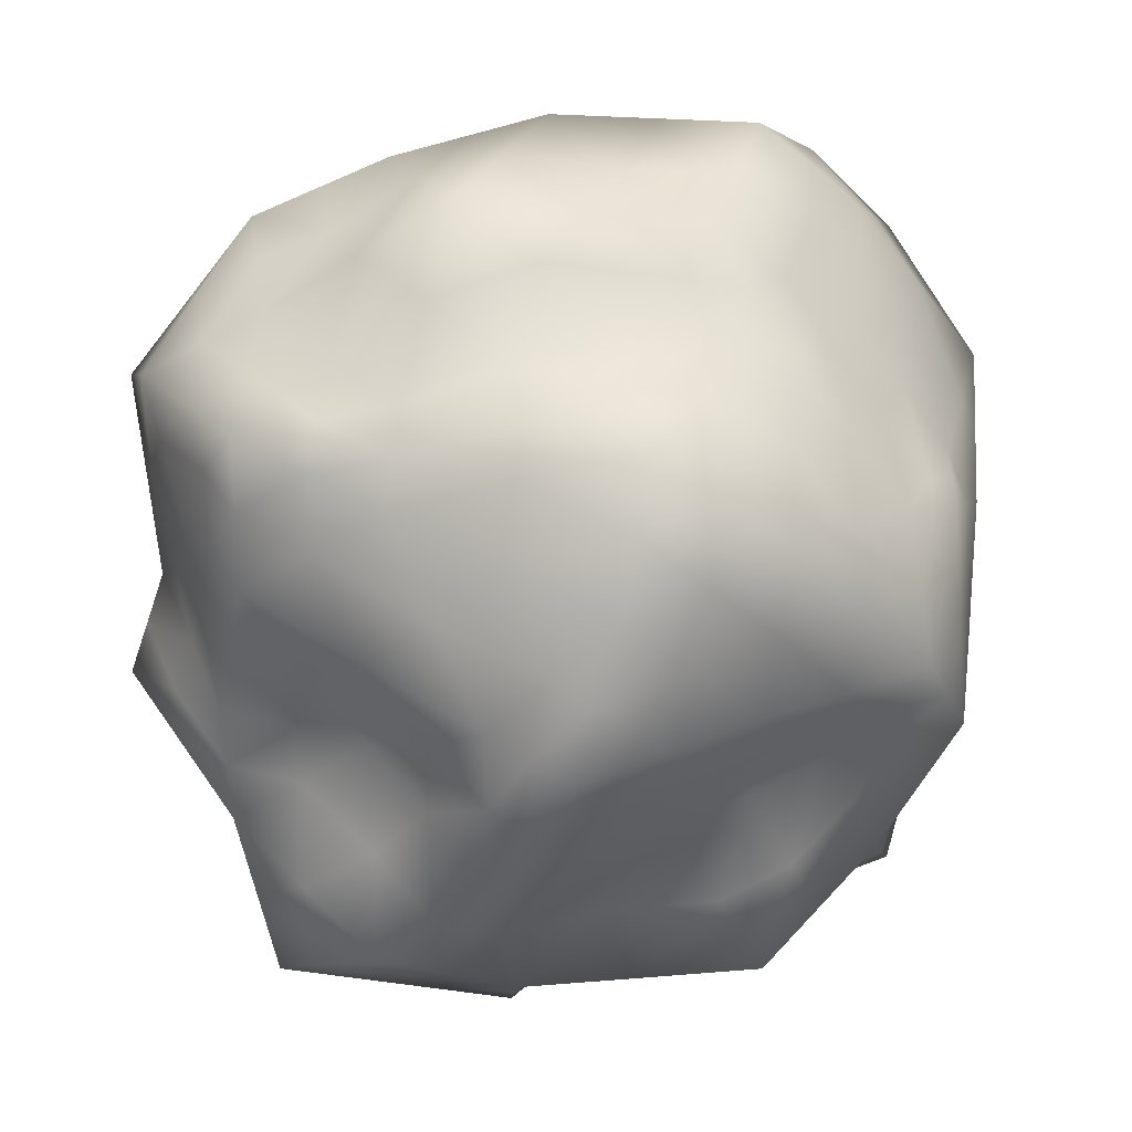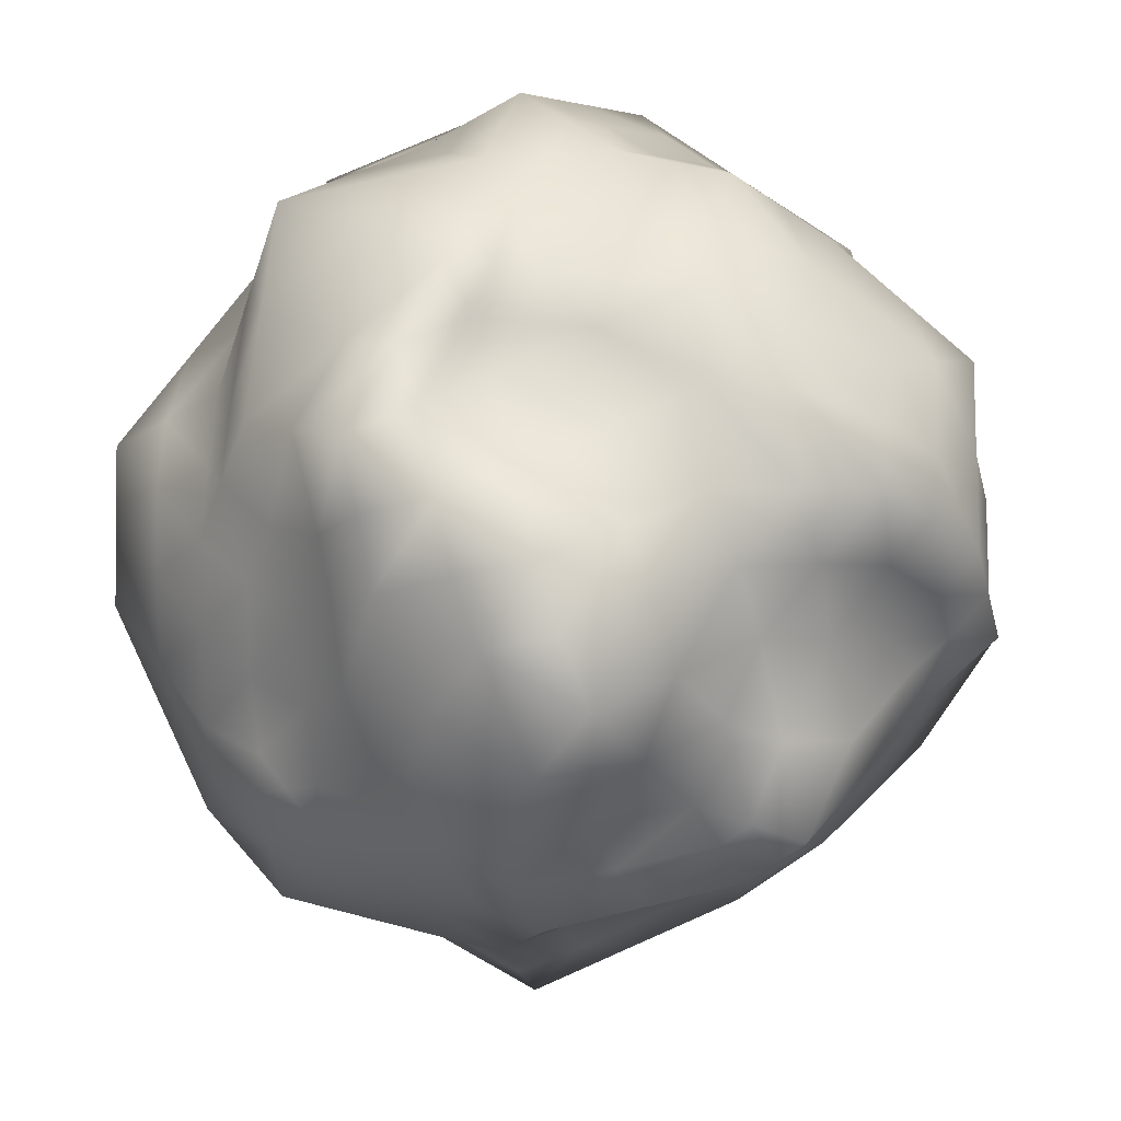
<metadata>
{"format":"obj","ext":"obj","renderer":"f3d","projection":"perspective","resolution":1024,"background":"white","views":[{"elev":1.4,"azim":175.8,"up":"+Y"},{"elev":58.7,"azim":-76.2,"up":"+Y"}]}
</metadata>
<code>
v 0.8037 0.1739 -0.3295
v 0.8119 0.06444 0.4972
v -0.5064 0.1555 0.5519
v -0.55 0.1705 -0.3165
v 0.09541 -0.3403 0.8017
v 0.06954 0.4471 0.8251
v 0.05377 0.467 -0.5471
v 0.1429 -0.2833 -0.6662
v -0.217 -0.6058 0.1294
v 0.6393 -0.6768 -0.01457
v 0.5234 0.7728 0.06763
v -0.3651 0.8445 0.1423
v 0.2048 0.8151 0.01249
v 0.02049 0.7619 -0.01929
v 0.03697 -0.607 0.06105
v 0.2091 -0.7561 0.09682
v -0.04197 -0.3849 -0.4205
v -0.216 -0.6477 -0.2576
v -0.2152 0.8493 -0.2145
v -0.1017 0.6438 -0.4328
v -0.4422 0.1679 -0.4441
v -0.2249 0.4338 -0.4961
v -0.1702 -0.1816 -0.5785
v -0.4761 -0.102 -0.4608
v 0.005318 0.6816 0.6454
v -0.09507 0.7297 0.3849
v -0.2582 -0.5729 0.2413
v -0.0295 -0.5637 0.5321
v -0.3781 -0.06237 0.5605
v -0.2253 -0.1955 0.6599
v -0.06616 0.3226 0.7172
v -0.47 0.2831 0.6407
v -0.4124 0.7106 -0.1162
v -0.5581 0.2714 -0.1984
v -0.4734 0.3385 0.4449
v -0.5391 0.7111 0.2753
v -0.6931 0.1833 0.2298
v -0.6387 0.1767 -0.06655
v -0.5172 -0.5047 0.1719
v -0.4986 -0.04979 0.3427
v -0.5668 -0.2123 -0.298
v -0.4332 -0.447 -0.1612
v 0.5178 0.7769 0.2751
v 0.2782 0.6557 0.6187
v 0.2554 -0.4351 0.601
v 0.4618 -0.5137 0.2951
v 0.06582 0.1815 0.894
v 0.1602 0.01999 0.8941
v 0.5899 0.2994 0.5654
v 0.4342 0.4872 0.7491
v 0.2961 -0.2452 0.7134
v 0.5478 -0.06559 0.6243
v 0.4634 -0.624 -0.2614
v 0.2797 -0.4582 -0.4933
v 0.3387 0.6851 -0.5006
v 0.4389 0.7909 -0.1538
v 0.4288 0.337 -0.594
v 0.705 0.2883 -0.5436
v 0.07938 -0.01887 -0.7519
v 0.03106 0.2631 -0.7557
v 0.6951 0.03067 -0.4569
v 0.2929 -0.2026 -0.6299
v 0.6046 0.6833 0.1949
v 0.6956 0.3977 0.484
v 0.8728 0.4002 -0.2315
v 0.6835 0.6837 -0.1462
v 0.8469 0.04807 -0.07106
v 0.7864 0.1205 0.2804
v 0.719 -0.3859 -0.139
v 0.7365 -0.1857 -0.2464
v 0.7612 -0.1537 0.3359
v 0.6839 -0.4659 0.2638
v 0.2107 -0.7027 -0.09935
v 0.1552 0.8709 -0.1378
v 0.2205 0.85 0.2712
v 0.216 -0.6435 0.2796
v -0.298 -0.2614 -0.4098
v -0.3824 0.4828 -0.2697
v -0.209 0.1002 -0.7008
v -0.241 0.53 0.4968
v -0.2978 -0.3711 0.5202
v -0.06529 0.1376 0.795
v -0.6763 0.4565 0.1372
v -0.5959 -0.1711 0.1299
v 0.5419 0.6211 0.4543
v 0.6278 -0.341 0.6049
v 0.3106 0.1533 0.7958
v 0.4763 -0.2443 -0.3129
v 0.6568 0.5037 -0.3347
v 0.4558 0.1625 -0.6143
v 0.91 0.4101 0.03416
v 0.9062 -0.1307 -0.01798
v 0.7865 -0.04464 0.4165
v 0.7738 -0.01661 0.3082
v 0.7991 0.09247 0.3888
v 0.8383 0.287 -0.2805
v 0.8599 0.2241 -0.1513
v 0.8253 0.111 -0.2003
v 0.7494 0.1023 -0.3932
v 0.7001 0.1595 -0.5002
v 0.7543 0.2311 -0.4365
v 0.7889 0.3442 -0.3875
v 0.7701 -0.005919 -0.288
v 0.7158 -0.07754 -0.3517
v 0.1958 -0.2927 0.7575
v 0.2282 -0.1126 0.8038
v 0.1278 -0.1602 0.8479
v 0.6616 -0.5714 0.1246
v 0.5728 -0.4898 0.2795
v 0.5505 -0.5953 0.1403
v 0.7537 0.2311 0.4906
v 0.6428 0.3486 0.5247
v 0.7009 0.1819 0.5313
v -0.5584 -0.02092 -0.3073
v -0.6027 -0.01779 -0.1823
v -0.5944 0.1736 -0.1915
v -0.4899 0.247 0.4984
v -0.5833 0.2609 0.3373
v -0.5997 0.1694 0.3908
v -0.03256 -0.08773 0.777
v -0.06495 -0.2679 0.7308
v -0.5025 0.05288 0.4473
v -0.4383 -0.05608 0.4516
v -0.4422 0.04659 0.5562
v 0.03743 0.5643 0.7352
v -0.03042 0.5021 0.6813
v 0.001694 0.3849 0.7712
v 0.04241 0.365 -0.6514
v -0.09693 0.3484 -0.6259
v -0.08558 0.4504 -0.5216
v -0.5541 0.2209 -0.2575
v -0.5002 0.2196 -0.3212
v -0.4961 0.1692 -0.3803
v -0.5131 0.03426 -0.3886
v -0.5214 -0.1571 -0.3794
v 0.03296 -0.452 0.6669
v 0.113 -0.4994 0.5665
v 0.1754 -0.3877 0.7013
v 0.1739 0.5514 0.7219
v 0.1418 0.6686 0.632
v -0.02395 0.5554 -0.49
v 0.1185 0.6644 -0.4667
v 0.1962 0.5761 -0.5239
v 0.2113 -0.3707 -0.5798
v 0.1189 -0.4215 -0.4569
v 0.05046 -0.3341 -0.5434
v -0.08953 -0.6274 -0.09827
v -0.09003 -0.6064 0.09523
v -0.2165 -0.6268 -0.06409
v 0.3363 -0.69 -0.08227
v 0.5513 -0.6504 -0.138
v 0.4242 -0.7165 0.04113
v 0.2099 -0.7294 -0.001262
v 0.3371 -0.6634 -0.1804
v 0.1239 -0.6548 -0.01915
v 0.1231 -0.6815 0.07894
v -0.002646 -0.6752 -0.1785
v 0.08439 -0.5438 -0.2599
v -0.129 -0.5163 -0.3391
v 0.2452 -0.5805 -0.2963
v 0.3715 -0.5411 -0.3773
v 0.3218 0.803 -0.07067
v 0.3641 0.794 0.04006
v 0.4812 0.7819 -0.0431
v -0.09734 0.8056 -0.1169
v -0.2901 0.8469 -0.03607
v -0.1723 0.8032 0.06152
v 0.08784 0.8164 -0.07855
v -0.02999 0.8601 -0.1761
v 0.18 0.843 -0.06266
v 0.1126 0.7885 -0.003396
v 0.2971 0.8309 -0.1458
v 0.2469 0.778 -0.3192
v 0.3888 0.738 -0.3272
v 0.02676 0.7573 -0.2853
v -0.1584 0.7466 -0.3236
v -0.03729 0.7458 0.1828
v -0.2301 0.7871 0.2636
v 0.3613 0.796 0.1438
v 0.5206 0.7749 0.1714
v 0.2126 0.8326 0.1418
v 0.3692 0.8135 0.2731
v 0.1205 0.806 0.1259
v 0.06271 0.7899 0.328
v 0.1129 0.7658 0.4583
v -0.04488 0.7056 0.5151
v 0.2494 0.7529 0.4449
v 0.398 0.7163 0.4469
v 0.3355 -0.6349 0.196
v -0.1106 -0.5899 0.1512
v -0.2376 -0.5894 0.1853
v 0.1265 -0.6252 0.1703
v -0.02112 -0.6082 0.2604
v 0.2126 -0.6998 0.1882
v 0.3389 -0.5786 0.2874
v 0.2357 -0.5393 0.4403
v 0.3586 -0.4744 0.4481
v 0.09323 -0.6036 0.4058
v -0.1438 -0.5683 0.3867
v -0.3246 -0.5474 -0.2094
v -0.3251 -0.5264 -0.01589
v -0.1061 -0.2833 -0.4995
v -0.01365 -0.2325 -0.6223
v -0.17 -0.3231 -0.4151
v -0.2341 -0.2215 -0.4941
v -0.257 -0.4546 -0.3337
v -0.3656 -0.3542 -0.2855
v -0.4324 -0.2369 -0.3539
v -0.5 -0.3297 -0.2296
v -0.387 -0.1817 -0.4353
v -0.3231 -0.1418 -0.5196
v -0.1633 0.5388 -0.4644
v -0.3138 0.78 -0.1653
v -0.3887 0.7776 0.01307
v -0.2988 0.6661 -0.2421
v -0.3974 0.5967 -0.1929
v -0.2421 0.5633 -0.3512
v -0.3037 0.4583 -0.3829
v -0.4123 0.3253 -0.3569
v -0.3336 0.3008 -0.4701
v -0.4703 0.3771 -0.234
v -0.4852 0.491 -0.1573
v -0.4592 0.03297 -0.4524
v -0.0454 -0.1003 -0.6652
v 0.1111 -0.1511 -0.709
v -0.1896 -0.04071 -0.6396
v -0.0648 0.04067 -0.7263
v -0.3425 -0.000871 -0.5808
v -0.3256 0.1341 -0.5724
v -0.217 0.267 -0.5985
v -0.08896 0.1817 -0.7282
v 0.05522 0.1221 -0.7538
v -0.4717 0.3108 0.5428
v -0.4882 0.2193 0.5963
v -0.3171 0.7204 0.3301
v -0.4521 0.7778 0.2088
v -0.3901 0.6206 0.3861
v -0.1681 0.6299 0.4409
v -0.3572 0.4343 0.4709
v -0.5063 0.5248 0.3601
v -0.3555 0.4066 0.5687
v -0.1536 0.4263 0.607
v -0.2681 0.3029 0.679
v -0.1179 0.6058 0.5711
v -0.1274 -0.3796 0.596
v -0.3877 -0.5388 0.2066
v -0.3671 -0.5552 0.1507
v -0.278 -0.472 0.3808
v -0.4075 -0.4379 0.3461
v -0.1636 -0.4674 0.5262
v -0.2615 -0.2833 0.5901
v -0.3379 -0.2167 0.5404
v -0.3017 -0.1289 0.6102
v -0.3982 -0.2104 0.4315
v -0.5079 -0.2772 0.2573
v -0.4241 0.1104 0.6006
v -0.00017 0.2521 0.8056
v 0.06768 0.3143 0.8596
v -0.06572 0.2301 0.7561
v 0.000265 0.1596 0.8445
v -0.2677 0.2104 0.7178
v -0.2217 0.03761 0.6778
v -0.1453 -0.02893 0.7275
v 0.04745 0.07879 0.8446
v 0.113 0.1008 0.8941
v -0.5984 0.224 -0.1325
v -0.4758 0.7108 0.07956
v -0.5443 0.5836 0.01049
v -0.6077 0.5838 0.2062
v -0.6172 0.3639 -0.03061
v -0.6575 0.3166 0.03531
v -0.6847 0.3199 0.1835
v -0.6659 0.18 0.08161
v -0.5749 0.3975 0.291
v -0.5958 0.06676 0.2863
v -0.4752 -0.4758 0.005354
v -0.5565 -0.3379 0.1509
v -0.5146 -0.309 -0.01564
v -0.5472 -0.1104 0.2363
v -0.6445 0.006131 0.1798
v -0.6173 0.002841 0.03168
v -0.5813 -0.1917 -0.08405
v 0.3562 0.5715 0.6839
v 0.2518 0.4671 0.7871
v 0.5612 0.7301 0.235
v 0.564 0.7281 0.1313
v 0.5299 0.699 0.3647
v 0.5733 0.6522 0.3246
v 0.4101 0.6384 0.5365
v 0.488 0.5542 0.6017
v 0.5659 0.4603 0.5098
v 0.512 0.3933 0.6573
v 0.6188 0.5094 0.4691
v 0.6501 0.5405 0.3394
v 0.2758 -0.3401 0.6572
v 0.6545 -0.1097 0.4801
v 0.6798 -0.000573 0.5607
v 0.5878 -0.2033 0.6146
v 0.6945 -0.2474 0.4704
v 0.462 -0.2931 0.6591
v 0.422 -0.1554 0.6689
v 0.4416 -0.388 0.6029
v 0.5448 -0.4273 0.45
v 0.6559 -0.4034 0.4343
v 0.7226 -0.3098 0.2999
v 0.25 0.3344 0.8216
v 0.5689 0.1169 0.5949
v 0.4502 0.2264 0.6806
v 0.4292 0.04386 0.71
v 0.3724 0.3203 0.7724
v 0.1882 0.1674 0.8449
v 0.2354 0.08665 0.8449
v 0.3034 -0.04592 0.7546
v 0.2863 -0.3304 -0.5616
v 0.2179 -0.2429 -0.6481
v 0.5912 -0.5049 -0.2002
v 0.6791 -0.5314 -0.0768
v 0.4699 -0.4341 -0.2871
v 0.5977 -0.3151 -0.2259
v 0.378 -0.3512 -0.4031
v 0.3846 -0.2234 -0.4714
v 0.5857 -0.1068 -0.3849
v 0.494 -0.08596 -0.5434
v 0.6064 -0.215 -0.2796
v 0.7277 -0.2858 -0.1927
v 0.5612 0.7373 -0.15
v 0.6034 0.7283 -0.03931
v 0.3838 0.511 -0.5473
v 0.2413 0.402 -0.5706
v 0.4978 0.5944 -0.4177
v 0.5428 0.4203 -0.4644
v 0.5479 0.6473 -0.2443
v 0.6701 0.5937 -0.2405
v 0.7648 0.4519 -0.2831
v 0.7781 0.5419 -0.1889
v 0.6809 0.396 -0.4391
v 0.5669 0.3126 -0.5688
v 0.2299 0.3 -0.6749
v 0.1861 -0.1107 -0.6909
v 0.2676 0.0718 -0.6831
v 0.3744 -0.02005 -0.6221
v 0.2434 0.2128 -0.685
v 0.4423 0.2497 -0.6042
v 0.5804 0.2254 -0.579
v 0.5755 0.09657 -0.5356
v 0.741 0.2591 0.3822
v 0.644 0.6835 0.02431
v 0.7573 0.5467 0.1145
v 0.7967 0.5469 -0.05604
v 0.8028 0.4039 0.2591
v 0.8482 0.2653 0.1573
v 0.8784 0.2291 -0.01845
v 0.8167 0.08429 0.1047
v 0.8914 0.4052 -0.09866
v 0.7917 -0.06883 -0.1587
v 0.7014 -0.4259 0.0624
v 0.8126 -0.2583 -0.07851
v 0.7951 -0.2983 0.1229
v 0.8213 -0.1582 -0.1322
v 0.8765 -0.0413 -0.04452
v 0.8463 -0.005084 0.1312
v 0.8337 -0.1422 0.159
f 94 68 95
f 97 67 98
f 100 58 101
f 96 101 102
f 103 99 1
f 106 48 107
f 109 46 110
f 112 49 113
f 115 38 116
f 118 37 119
f 120 107 48
f 123 29 124
f 126 31 127
f 129 22 130
f 132 21 133
f 134 114 4
f 137 45 138
f 139 125 6
f 142 55 143
f 145 17 146
f 148 9 149
f 151 10 152
f 152 16 153
f 156 153 16
f 157 147 18
f 159 157 18
f 160 154 73
f 145 160 158
f 163 11 164
f 166 12 167
f 168 165 14
f 171 168 14
f 172 162 56
f 174 172 56
f 175 169 74
f 142 175 173
f 178 167 12
f 179 163 181
f 163 13 181
f 183 171 14
f 184 177 26
f 186 184 26
f 187 182 75
f 140 187 185
f 189 110 46
f 190 148 15
f 15 193 190
f 194 156 16
f 195 189 46
f 197 195 46
f 198 193 76
f 137 198 196
f 201 149 9
f 202 146 17
f 204 202 17
f 206 159 18
f 207 200 42
f 209 207 42
f 210 205 77
f 135 210 208
f 212 130 22
f 213 166 19
f 215 213 19
f 217 176 20
f 218 212 22
f 220 218 22
f 78 222 216
f 132 221 219
f 223 133 21
f 224 203 23
f 226 224 23
f 228 211 24
f 229 223 21
f 230 220 22
f 231 227 79
f 129 231 230
f 234 117 3
f 236 178 12
f 237 235 36
f 240 237 36
f 241 233 32
f 243 241 32
f 186 238 244
f 126 244 242
f 245 121 30
f 9 191 27
f 248 246 27
f 250 199 28
f 251 245 30
f 253 251 30
f 254 249 81
f 123 254 29
f 256 124 29
f 257 127 31
f 259 257 31
f 261 243 32
f 262 256 29
f 263 253 30
f 264 260 82
f 120 264 82
f 266 116 38
f 267 214 33
f 268 267 33
f 270 222 34
f 271 266 38
f 273 271 38
f 240 269 274
f 118 274 272
f 275 119 37
f 201 247 276
f 277 276 39
f 279 255 40
f 280 275 37
f 281 273 38
f 209 278 282
f 115 282 281
f 284 139 6
f 285 180 43
f 287 285 43
f 289 188 44
f 290 283 50
f 292 290 50
f 85 294 288
f 291 64 293
f 105 138 295
f 297 93 2
f 298 296 52
f 301 298 52
f 302 295 45
f 303 197 46
f 304 299 86
f 109 304 303
f 306 258 311
f 307 113 49
f 308 307 49
f 310 292 50
f 258 47 311
f 312 265 48
f 301 309 313
f 106 313 312
f 315 144 8
f 316 151 53
f 318 316 53
f 320 161 54
f 321 314 62
f 323 321 62
f 324 319 88
f 104 324 322
f 327 164 11
f 328 143 55
f 330 328 55
f 332 174 56
f 66 332 326
f 335 333 66
f 336 331 89
f 102 336 334
f 128 329 338
f 339 225 59
f 340 339 59
f 342 232 60
f 343 338 57
f 344 337 58
f 323 341 345
f 100 345 344
f 346 95 68
f 347 286 63
f 348 347 63
f 350 294 64
f 351 346 68
f 353 351 68
f 335 349 354
f 97 354 352
f 355 98 67
f 108 317 356
f 357 356 69
f 359 325 70
f 360 355 67
f 361 353 68
f 305 358 362
f 94 362 361
f 94 93 71
f 297 52 296
f 95 93 94
f 94 361 68
f 95 2 93
f 95 111 2
f 97 96 65
f 101 58 102
f 98 96 97
f 97 352 67
f 98 1 96
f 98 103 1
f 100 99 61
f 103 70 104
f 101 99 100
f 100 344 58
f 101 1 99
f 101 96 1
f 102 65 96
f 102 334 65
f 104 99 103
f 355 70 103
f 104 61 99
f 104 322 61
f 106 105 51
f 138 45 295
f 107 105 106
f 106 312 48
f 107 5 105
f 120 30 121
f 109 108 72
f 317 69 356
f 110 108 109
f 109 303 46
f 110 10 108
f 110 152 10
f 112 111 64
f 346 64 111
f 113 111 112
f 112 291 49
f 113 2 111
f 113 297 2
f 115 114 41
f 135 114 24
f 116 114 115
f 115 281 38
f 116 4 114
f 116 131 4
f 118 117 35
f 234 32 233
f 119 117 118
f 118 272 37
f 119 3 117
f 119 122 3
f 121 107 120
f 120 263 30
f 121 5 107
f 121 136 5
f 123 122 40
f 275 40 122
f 124 122 123
f 29 254 252
f 124 3 122
f 3 256 234
f 126 125 25
f 139 44 140
f 127 125 126
f 126 242 31
f 127 6 125
f 257 47 258
f 129 128 60
f 329 57 338
f 130 128 129
f 129 230 22
f 130 7 128
f 130 141 7
f 132 131 34
f 131 116 34
f 132 4 131
f 132 219 21
f 133 4 132
f 133 134 4
f 134 24 114
f 223 24 134
f 135 41 114
f 135 208 41
f 137 136 28
f 245 28 136
f 138 136 137
f 137 196 45
f 138 5 136
f 138 105 5
f 140 125 139
f 284 50 283
f 140 25 125
f 140 185 25
f 142 141 20
f 212 20 141
f 143 141 142
f 142 173 55
f 143 7 141
f 328 57 329
f 145 144 54
f 315 62 314
f 146 144 145
f 145 158 17
f 146 8 144
f 202 23 203
f 148 147 15
f 147 155 15
f 149 147 148
f 190 27 191
f 149 18 147
f 201 42 200
f 154 53 151
f 154 150 73
f 152 150 151
f 316 69 317
f 153 150 152
f 189 16 152
f 153 73 150
f 156 15 155
f 151 150 154
f 160 54 161
f 155 73 153
f 157 73 155
f 155 153 156
f 156 192 15
f 155 147 157
f 159 17 158
f 158 73 157
f 160 73 158
f 158 157 159
f 159 204 17
f 161 154 160
f 160 145 54
f 161 53 154
f 161 318 53
f 163 162 13
f 162 170 13
f 164 162 163
f 180 182 43
f 164 56 162
f 327 66 326
f 166 165 19
f 168 74 169
f 167 165 166
f 214 166 33
f 167 14 165
f 178 26 177
f 169 165 168
f 171 13 170
f 169 19 165
f 175 20 176
f 170 74 168
f 172 74 170
f 170 168 171
f 13 183 181
f 170 162 172
f 174 55 173
f 173 74 172
f 175 74 173
f 173 172 174
f 174 330 55
f 176 169 175
f 175 142 20
f 176 19 169
f 176 215 19
f 177 14 167
f 177 183 14
f 177 167 178
f 236 36 235
f 179 11 163
f 182 179 75
f 180 11 179
f 285 63 286
f 181 75 179
f 183 75 181
f 180 179 182
f 187 44 188
f 183 13 171
f 184 75 183
f 183 177 184
f 186 25 185
f 185 75 184
f 187 75 185
f 185 184 186
f 238 80 244
f 188 182 187
f 187 140 44
f 188 43 182
f 188 287 43
f 152 110 189
f 189 194 16
f 190 9 148
f 192 76 193
f 191 9 190
f 246 39 247
f 15 192 193
f 194 76 192
f 193 27 190
f 198 28 199
f 192 156 194
f 194 189 76
f 195 76 189
f 197 45 196
f 196 76 195
f 198 76 196
f 196 195 197
f 197 302 45
f 199 193 198
f 198 137 28
f 199 27 193
f 199 248 27
f 200 18 149
f 200 206 18
f 200 149 201
f 247 39 276
f 203 146 202
f 204 77 205
f 203 8 146
f 224 59 225
f 205 202 204
f 206 77 204
f 205 23 202
f 210 24 211
f 204 159 206
f 207 77 206
f 206 200 207
f 209 41 208
f 208 77 207
f 210 77 208
f 208 207 209
f 278 84 282
f 211 205 210
f 210 135 24
f 211 23 205
f 211 226 23
f 141 130 212
f 212 217 20
f 213 33 166
f 215 78 216
f 214 12 166
f 12 267 236
f 215 33 213
f 217 78 215
f 216 33 215
f 221 34 222
f 215 176 217
f 218 78 217
f 217 212 218
f 220 21 219
f 219 78 218
f 221 78 219
f 219 218 220
f 220 229 21
f 78 221 222
f 221 132 34
f 222 33 216
f 222 268 33
f 134 133 223
f 223 228 24
f 225 203 224
f 226 79 227
f 225 8 203
f 225 315 8
f 227 224 226
f 228 79 226
f 227 59 224
f 231 60 232
f 226 211 228
f 229 79 228
f 228 223 229
f 230 79 229
f 229 220 230
f 231 79 230
f 232 227 231
f 231 129 60
f 232 59 227
f 232 340 59
f 233 35 117
f 233 239 35
f 233 117 234
f 256 32 234
f 235 26 178
f 237 80 238
f 235 178 236
f 267 36 236
f 238 235 237
f 240 35 239
f 238 26 235
f 238 186 26
f 239 80 237
f 241 80 239
f 239 237 240
f 269 83 274
f 239 233 241
f 243 31 242
f 242 80 241
f 244 80 242
f 242 241 243
f 243 259 31
f 244 25 186
f 244 126 25
f 136 121 245
f 245 250 28
f 27 246 247
f 248 81 249
f 247 9 27
f 247 201 9
f 249 246 248
f 250 81 248
f 249 39 246
f 254 40 255
f 248 199 250
f 250 245 81
f 251 81 245
f 253 29 252
f 252 81 251
f 254 81 252
f 252 251 253
f 253 262 29
f 255 249 254
f 254 123 40
f 255 39 249
f 255 277 39
f 256 3 124
f 256 261 32
f 258 127 257
f 260 257 82
f 258 6 127
f 6 306 284
f 259 82 257
f 261 82 259
f 260 47 257
f 264 48 265
f 259 243 261
f 262 82 261
f 261 256 262
f 263 82 262
f 262 253 263
f 263 120 82
f 264 47 260
f 264 120 48
f 265 47 264
f 265 311 47
f 266 34 116
f 266 270 34
f 267 12 214
f 268 83 269
f 269 267 268
f 270 83 268
f 269 36 267
f 269 240 36
f 268 222 270
f 271 83 270
f 270 266 271
f 273 37 272
f 272 83 271
f 274 83 272
f 272 271 273
f 273 280 37
f 274 35 240
f 274 118 35
f 122 119 275
f 275 279 40
f 276 42 201
f 277 84 278
f 278 276 277
f 277 255 84
f 278 42 276
f 278 209 42
f 279 84 255
f 280 84 279
f 279 275 280
f 281 84 280
f 280 273 281
f 282 84 281
f 282 41 209
f 282 115 41
f 283 44 139
f 283 289 44
f 283 139 284
f 284 310 50
f 286 180 285
f 287 85 288
f 286 11 180
f 11 347 327
f 288 285 287
f 287 188 85
f 288 63 285
f 293 64 294
f 289 85 188
f 290 85 289
f 289 283 290
f 292 49 291
f 291 85 290
f 293 85 291
f 291 290 292
f 292 308 49
f 85 293 294
f 64 291 112
f 294 63 288
f 294 348 63
f 295 51 105
f 295 300 51
f 296 71 93
f 298 86 299
f 296 93 297
f 307 52 297
f 299 296 298
f 301 51 300
f 299 71 296
f 304 72 305
f 300 86 298
f 302 86 300
f 300 298 301
f 309 87 313
f 300 295 302
f 303 86 302
f 302 197 303
f 304 86 303
f 305 299 304
f 304 109 72
f 305 71 299
f 358 92 362
f 306 6 258
f 306 310 284
f 297 113 307
f 308 87 309
f 309 307 308
f 310 87 308
f 309 52 307
f 309 301 52
f 308 292 310
f 310 306 87
f 311 87 306
f 312 87 311
f 311 265 312
f 313 87 312
f 313 51 301
f 313 106 51
f 314 54 144
f 314 320 54
f 314 144 315
f 339 62 315
f 317 151 316
f 318 88 319
f 317 10 151
f 317 108 10
f 319 316 318
f 320 88 318
f 319 69 316
f 324 70 325
f 318 161 320
f 321 88 320
f 320 314 321
f 323 61 322
f 322 88 321
f 324 88 322
f 322 321 323
f 341 90 345
f 325 319 324
f 324 104 70
f 325 69 319
f 325 357 69
f 326 56 164
f 326 332 56
f 326 164 327
f 347 66 327
f 329 143 328
f 330 89 331
f 329 7 143
f 329 128 7
f 331 328 330
f 332 89 330
f 331 57 328
f 336 58 337
f 330 174 332
f 333 89 332
f 66 333 332
f 335 65 334
f 334 89 333
f 336 89 334
f 334 333 335
f 349 91 354
f 337 331 336
f 336 102 58
f 337 57 331
f 337 343 57
f 338 60 128
f 338 342 60
f 315 225 339
f 340 90 341
f 341 339 340
f 342 90 340
f 341 62 339
f 341 323 62
f 340 232 342
f 343 90 342
f 342 338 343
f 344 90 343
f 343 337 344
f 345 90 344
f 345 61 323
f 345 100 61
f 111 95 346
f 346 350 64
f 347 11 286
f 348 91 349
f 349 347 348
f 350 91 348
f 349 66 347
f 349 335 66
f 348 294 350
f 351 91 350
f 350 346 351
f 353 67 352
f 352 91 351
f 354 91 352
f 352 351 353
f 353 360 67
f 354 65 335
f 354 97 65
f 103 98 355
f 355 359 70
f 356 72 108
f 357 92 358
f 358 356 357
f 359 92 357
f 358 72 356
f 358 305 72
f 357 325 359
f 360 92 359
f 359 355 360
f 361 92 360
f 360 353 361
f 362 92 361
f 362 71 305
f 362 94 71

</code>
